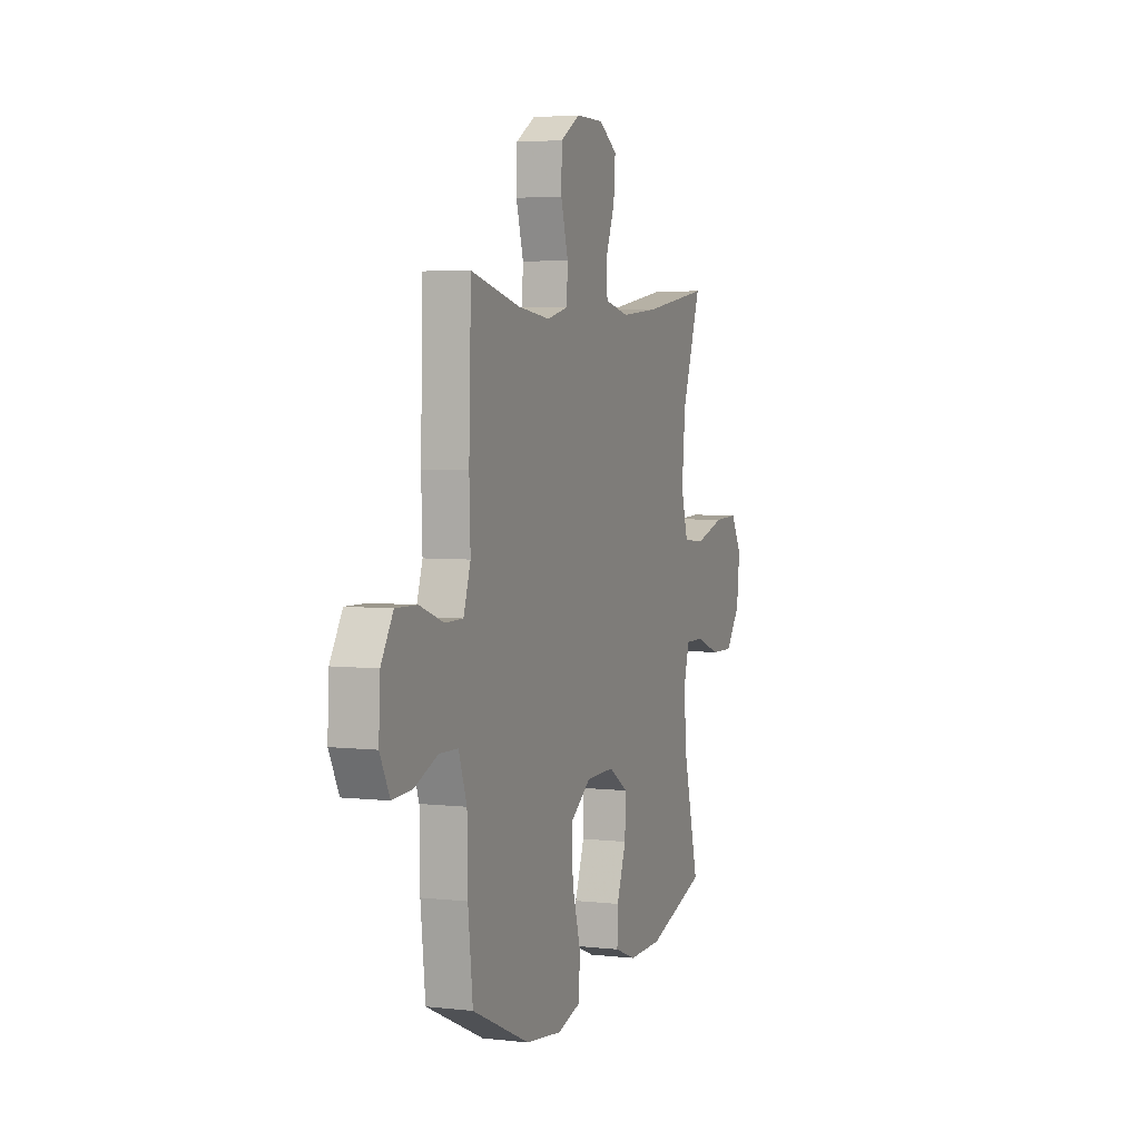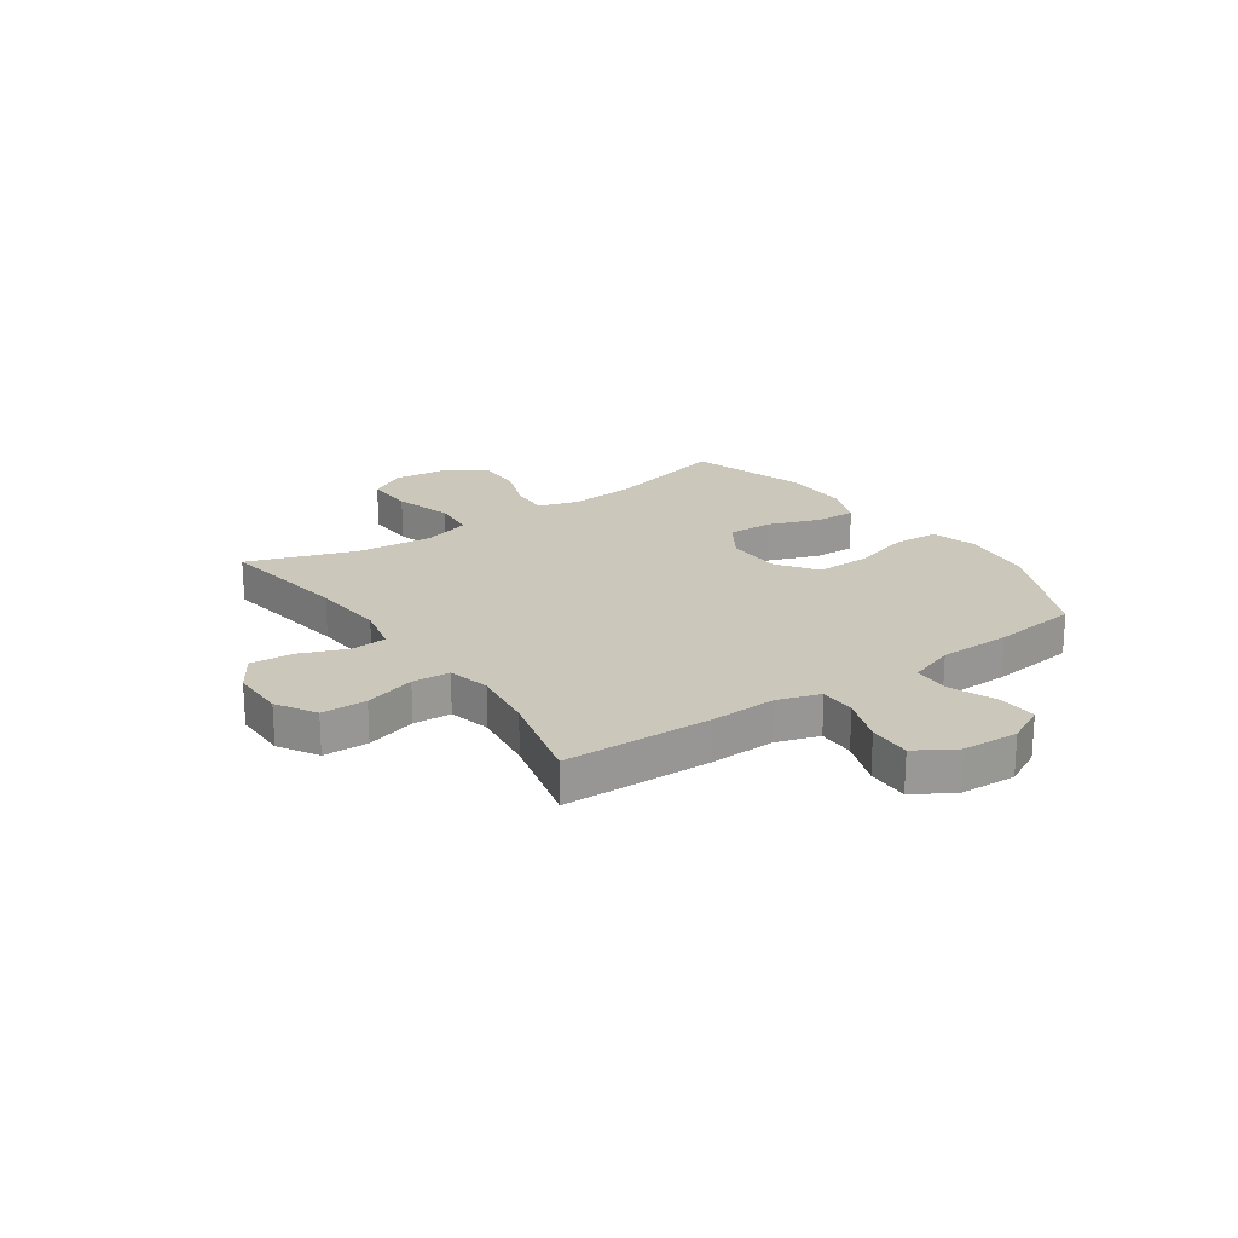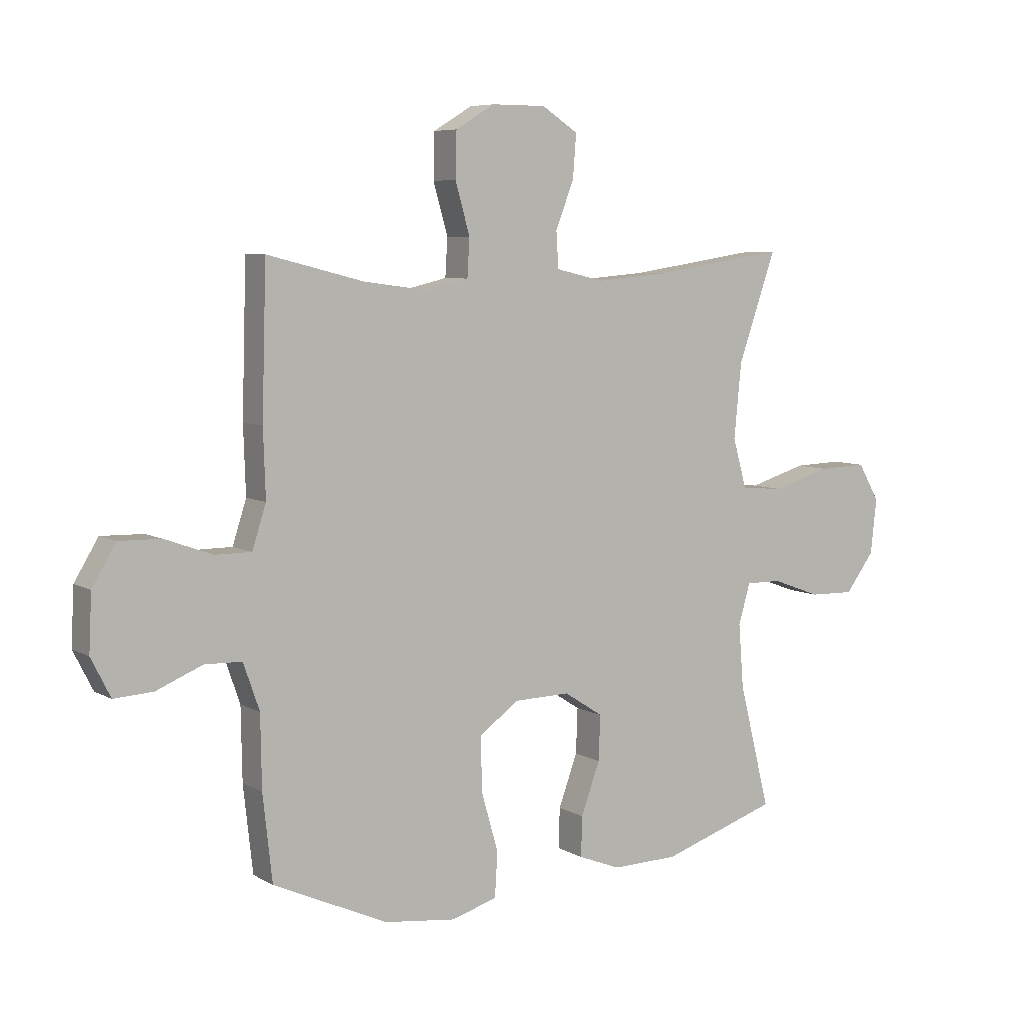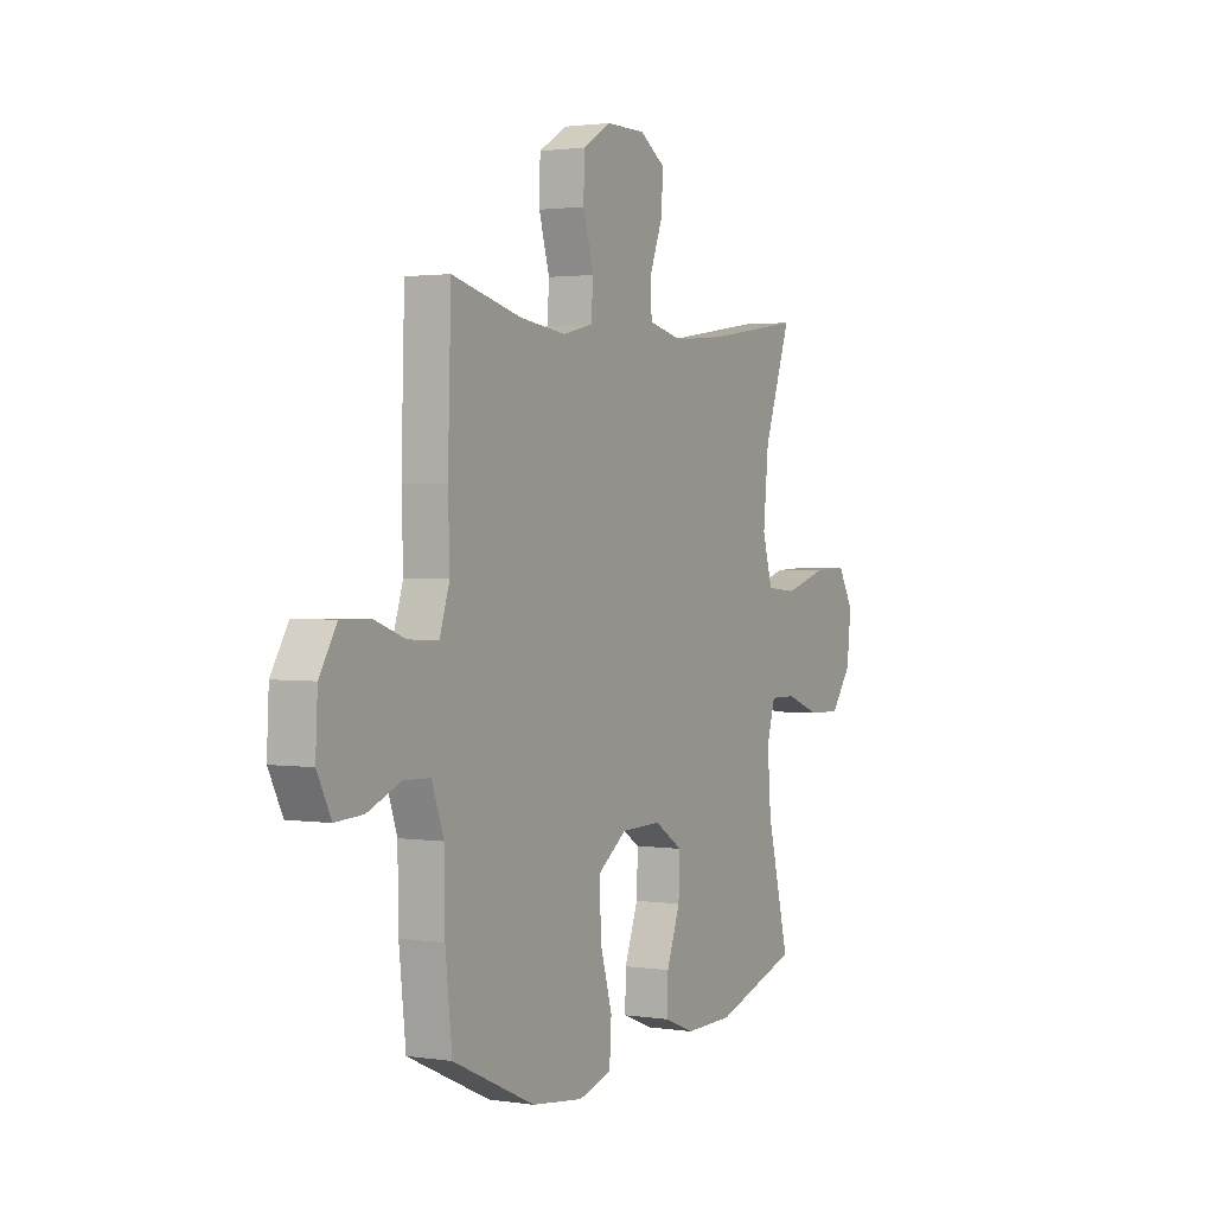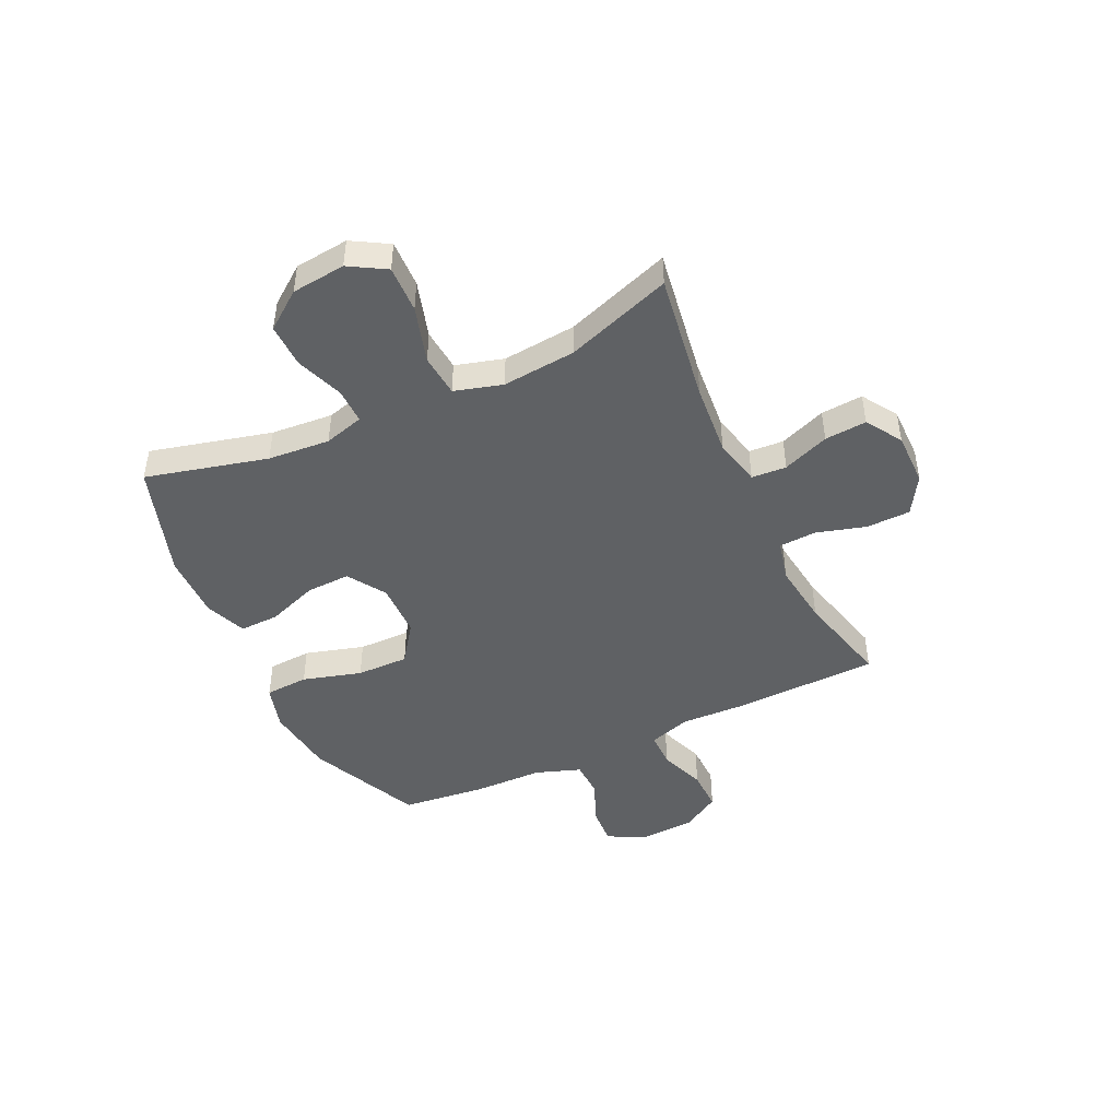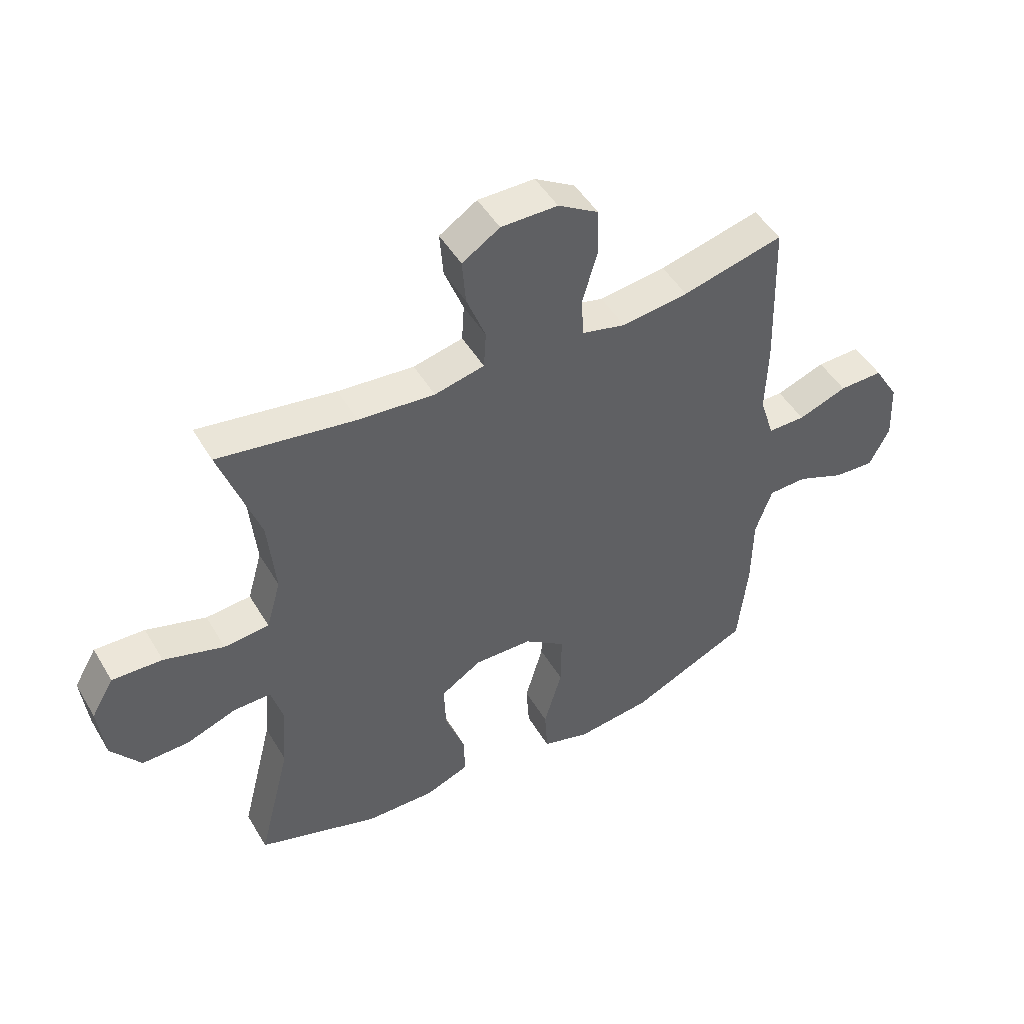
<metadata>
{"format":"obj","ext":"obj","renderer":"f3d","projection":"perspective","resolution":1024,"background":"white","views":[{"elev":4.4,"azim":110.3,"up":"+Z"},{"elev":21.6,"azim":55.1,"up":"+Y"},{"elev":6.7,"azim":147.5,"up":"+Z"},{"elev":1.8,"azim":118.7,"up":"+Z"},{"elev":-46.0,"azim":-64.9,"up":"+Y"},{"elev":47.9,"azim":-29.5,"up":"+Z"}]}
</metadata>
<code>
v -0.5 0.07 0.5
v -0.262 0.07 0.464
v -0.13 0.07 0.453
v -0.044 0.07 0.473
v -0.04 0.07 0.537
v -0.073 0.07 0.622
v -0.079 0.07 0.699
v -0.014 0.07 0.741
v 0.084 0.07 0.741
v 0.154 0.07 0.699
v 0.156 0.07 0.618
v 0.13 0.07 0.527
v 0.134 0.07 0.459
v 0.21 0.07 0.441
v 0.325 0.07 0.456
v 0.5 0.07 0.5
v 0.508 0.07 0.235
v 0.504 0.07 0.115
v 0.529 0.07 0.038
v 0.594 0.07 0.038
v 0.679 0.07 0.069
v 0.755 0.07 0.071
v 0.798 0.07 0
v 0.803 0.07 -0.101
v 0.768 0.07 -0.17
v 0.698 0.07 -0.166
v 0.615 0.07 -0.132
v 0.548 0.07 -0.134
v 0.519 0.07 -0.217
v 0.517 0.07 -0.346
v 0.5 0.07 -0.5
v 0.294 0.07 -0.594
v 0.165 0.07 -0.61
v 0.082 0.07 -0.586
v 0.077 0.07 -0.506
v 0.108 0.07 -0.398
v 0.109 0.07 -0.302
v 0.038 0.07 -0.251
v -0.063 0.07 -0.249
v -0.133 0.07 -0.294
v -0.13 0.07 -0.375
v -0.096 0.07 -0.468
v -0.094 0.07 -0.54
v -0.17 0.07 -0.57
v -0.29 0.07 -0.568
v -0.5 0.07 -0.5
v -0.444 0.07 -0.277
v -0.435 0.07 -0.163
v -0.456 0.07 -0.09
v -0.521 0.07 -0.091
v -0.608 0.07 -0.123
v -0.689 0.07 -0.125
v -0.741 0.07 -0.056
v -0.752 0.07 0.043
v -0.713 0.07 0.11
v -0.626 0.07 0.107
v -0.522 0.07 0.076
v -0.444 0.07 0.083
v -0.419 0.07 0.171
v -0.432 0.07 0.306
v -0.5 0 0.5
v -0.262 0 0.464
v -0.13 0 0.453
v -0.044 0 0.473
v -0.04 0 0.537
v -0.073 0 0.622
v -0.079 0 0.699
v -0.014 0 0.741
v 0.084 0 0.741
v 0.154 0 0.699
v 0.156 0 0.618
v 0.13 0 0.527
v 0.134 0 0.459
v 0.21 0 0.441
v 0.325 0 0.456
v 0.5 0 0.5
v 0.508 0 0.235
v 0.504 0 0.115
v 0.529 0 0.038
v 0.594 0 0.038
v 0.679 0 0.069
v 0.755 0 0.071
v 0.798 0 0
v 0.803 0 -0.101
v 0.768 0 -0.17
v 0.698 0 -0.166
v 0.615 0 -0.132
v 0.548 0 -0.134
v 0.519 0 -0.217
v 0.517 0 -0.346
v 0.5 0 -0.5
v 0.294 0 -0.594
v 0.165 0 -0.61
v 0.082 0 -0.586
v 0.077 0 -0.506
v 0.108 0 -0.398
v 0.109 0 -0.302
v 0.038 0 -0.251
v -0.063 0 -0.249
v -0.133 0 -0.294
v -0.13 0 -0.375
v -0.096 0 -0.468
v -0.094 0 -0.54
v -0.17 0 -0.57
v -0.29 0 -0.568
v -0.5 0 -0.5
v -0.444 0 -0.277
v -0.435 0 -0.163
v -0.456 0 -0.09
v -0.521 0 -0.091
v -0.608 0 -0.123
v -0.689 0 -0.125
v -0.741 0 -0.056
v -0.752 0 0.043
v -0.713 0 0.11
v -0.626 0 0.107
v -0.522 0 0.076
v -0.444 0 0.083
v -0.419 0 0.171
v -0.432 0 0.306
f 54 55 56 57
f 54 57 58
f 53 54 58
f 50 51 52 53
f 49 50 53 58
f 48 49 58 59
f 44 45 46 47
f 44 47 48
f 41 42 43 44
f 40 41 44 48
f 39 40 48 59
f 33 34 35 36
f 33 36 37
f 32 33 37
f 29 30 31 32
f 28 29 32 37
f 24 25 26 27
f 24 27 28
f 23 24 28
f 20 21 22 23
f 19 20 23 28
f 18 19 28 37
f 15 16 17 18
f 14 15 18 37
f 9 10 11 12
f 9 12 13
f 8 9 13
f 5 6 7 8
f 4 5 8 13
f 3 4 13 14
f 60 1 2
f 60 2 3
f 38 39 59 60
f 37 38 60
f 3 14 37 60
f 117 116 115 114
f 118 117 114
f 118 114 113
f 113 112 111 110
f 118 113 110 109
f 119 118 109 108
f 107 106 105 104
f 108 107 104
f 104 103 102 101
f 108 104 101 100
f 119 108 100 99
f 96 95 94 93
f 97 96 93
f 97 93 92
f 92 91 90 89
f 97 92 89 88
f 87 86 85 84
f 88 87 84
f 88 84 83
f 83 82 81 80
f 88 83 80 79
f 97 88 79 78
f 78 77 76 75
f 97 78 75 74
f 72 71 70 69
f 73 72 69
f 73 69 68
f 68 67 66 65
f 73 68 65 64
f 74 73 64 63
f 62 61 120
f 63 62 120
f 120 119 99 98
f 120 98 97
f 120 97 74 63
f 1 61 62 2
f 2 62 63 3
f 3 63 64 4
f 4 64 65 5
f 5 65 66 6
f 6 66 67 7
f 7 67 68 8
f 8 68 69 9
f 9 69 70 10
f 10 70 71 11
f 11 71 72 12
f 12 72 73 13
f 13 73 74 14
f 14 74 75 15
f 15 75 76 16
f 16 76 77 17
f 17 77 78 18
f 18 78 79 19
f 19 79 80 20
f 20 80 81 21
f 21 81 82 22
f 22 82 83 23
f 23 83 84 24
f 24 84 85 25
f 25 85 86 26
f 26 86 87 27
f 27 87 88 28
f 28 88 89 29
f 29 89 90 30
f 30 90 91 31
f 31 91 92 32
f 32 92 93 33
f 33 93 94 34
f 34 94 95 35
f 35 95 96 36
f 36 96 97 37
f 37 97 98 38
f 38 98 99 39
f 39 99 100 40
f 40 100 101 41
f 41 101 102 42
f 42 102 103 43
f 43 103 104 44
f 44 104 105 45
f 45 105 106 46
f 46 106 107 47
f 47 107 108 48
f 48 108 109 49
f 49 109 110 50
f 50 110 111 51
f 51 111 112 52
f 52 112 113 53
f 53 113 114 54
f 54 114 115 55
f 55 115 116 56
f 56 116 117 57
f 57 117 118 58
f 58 118 119 59
f 59 119 120 60
f 60 120 61 1

</code>
